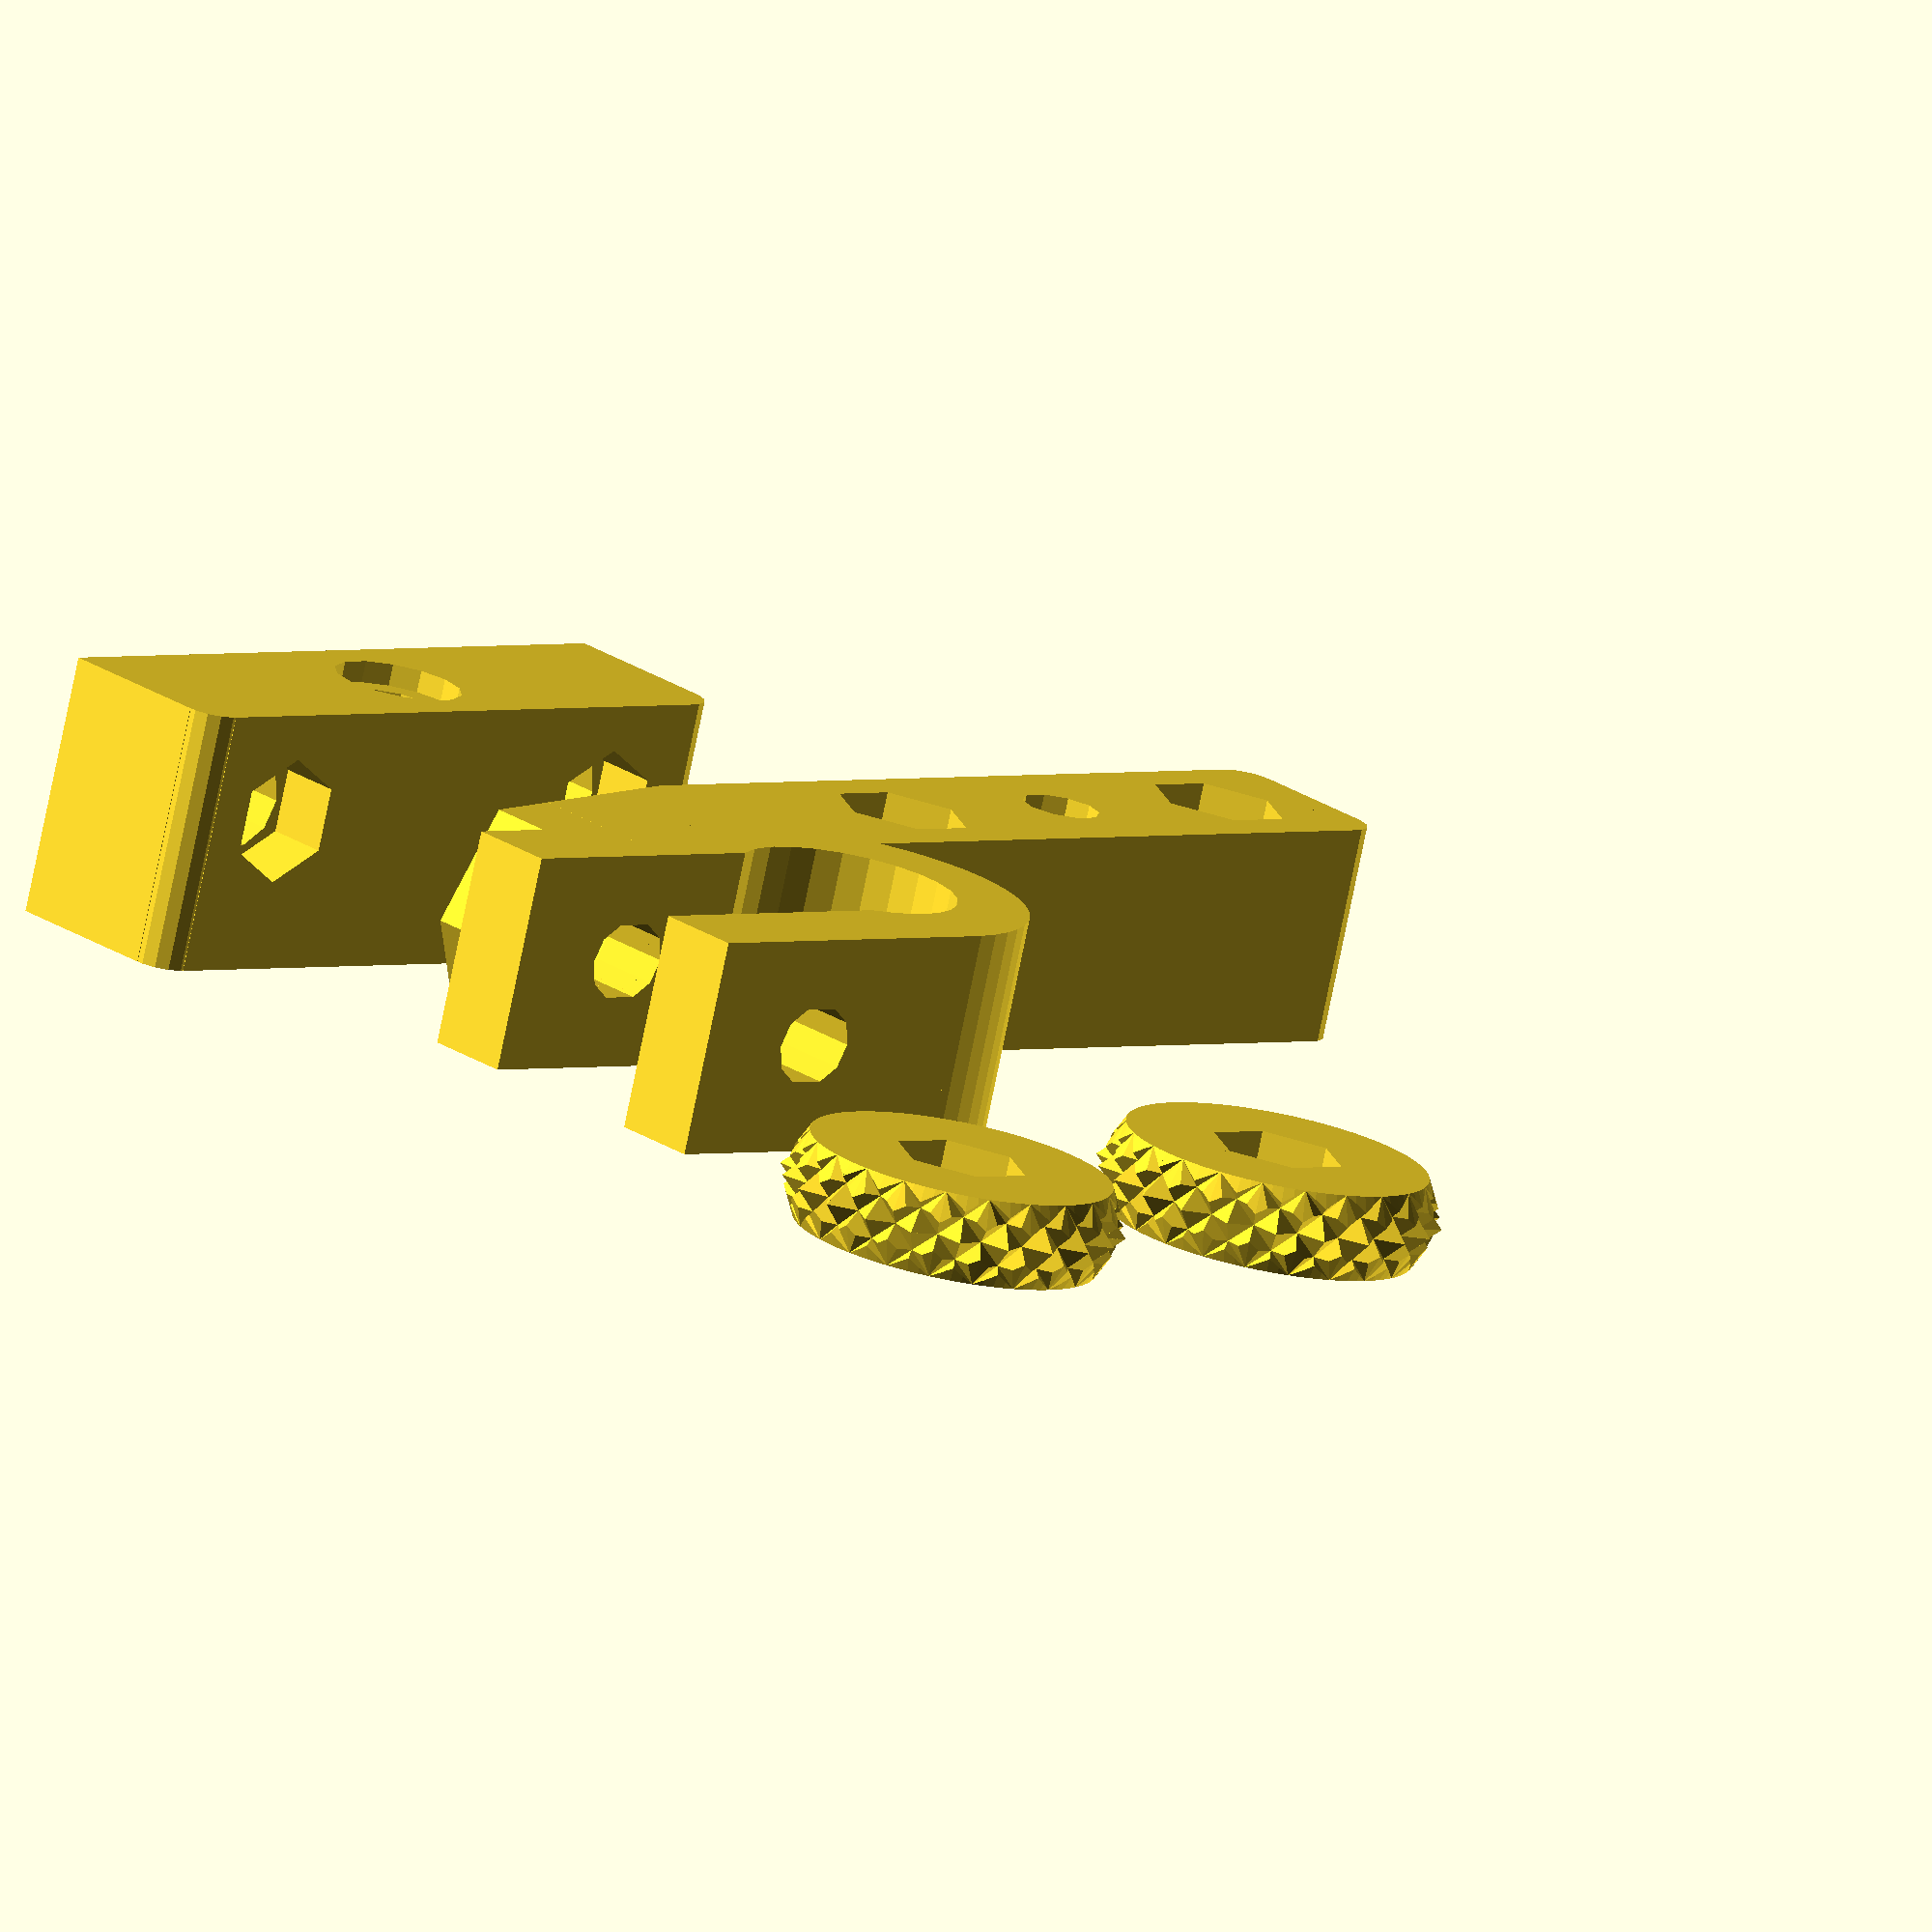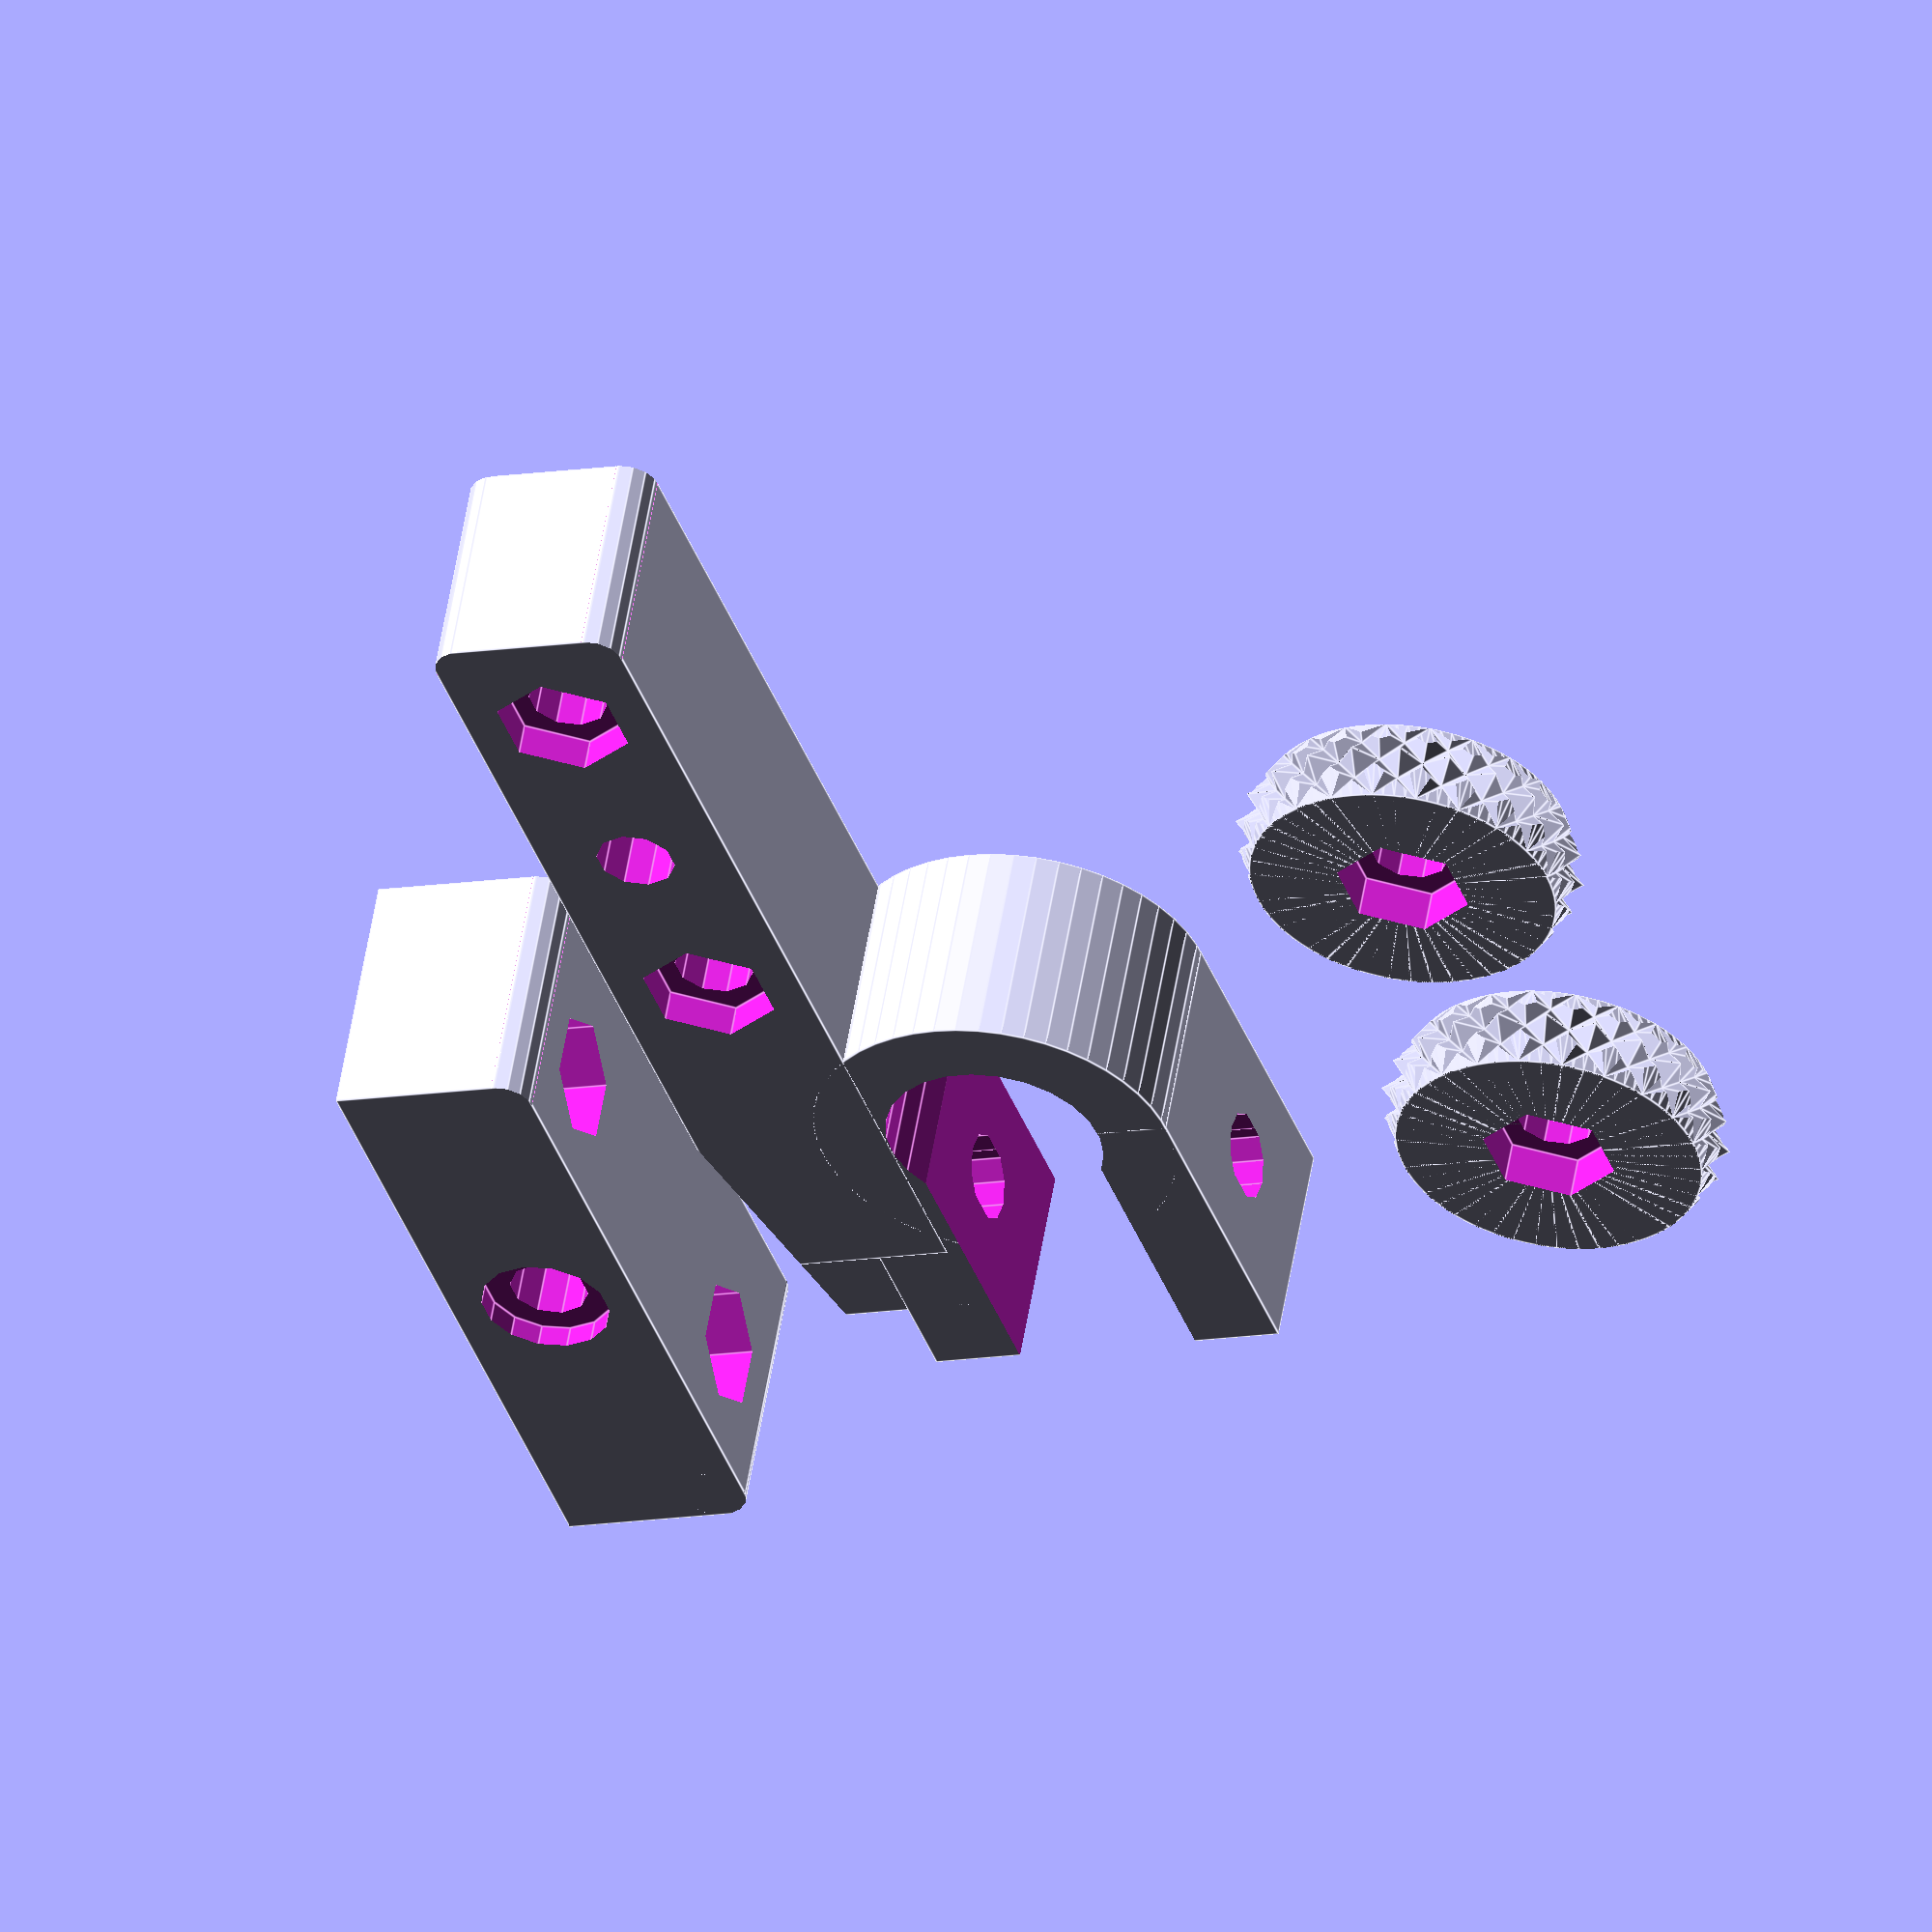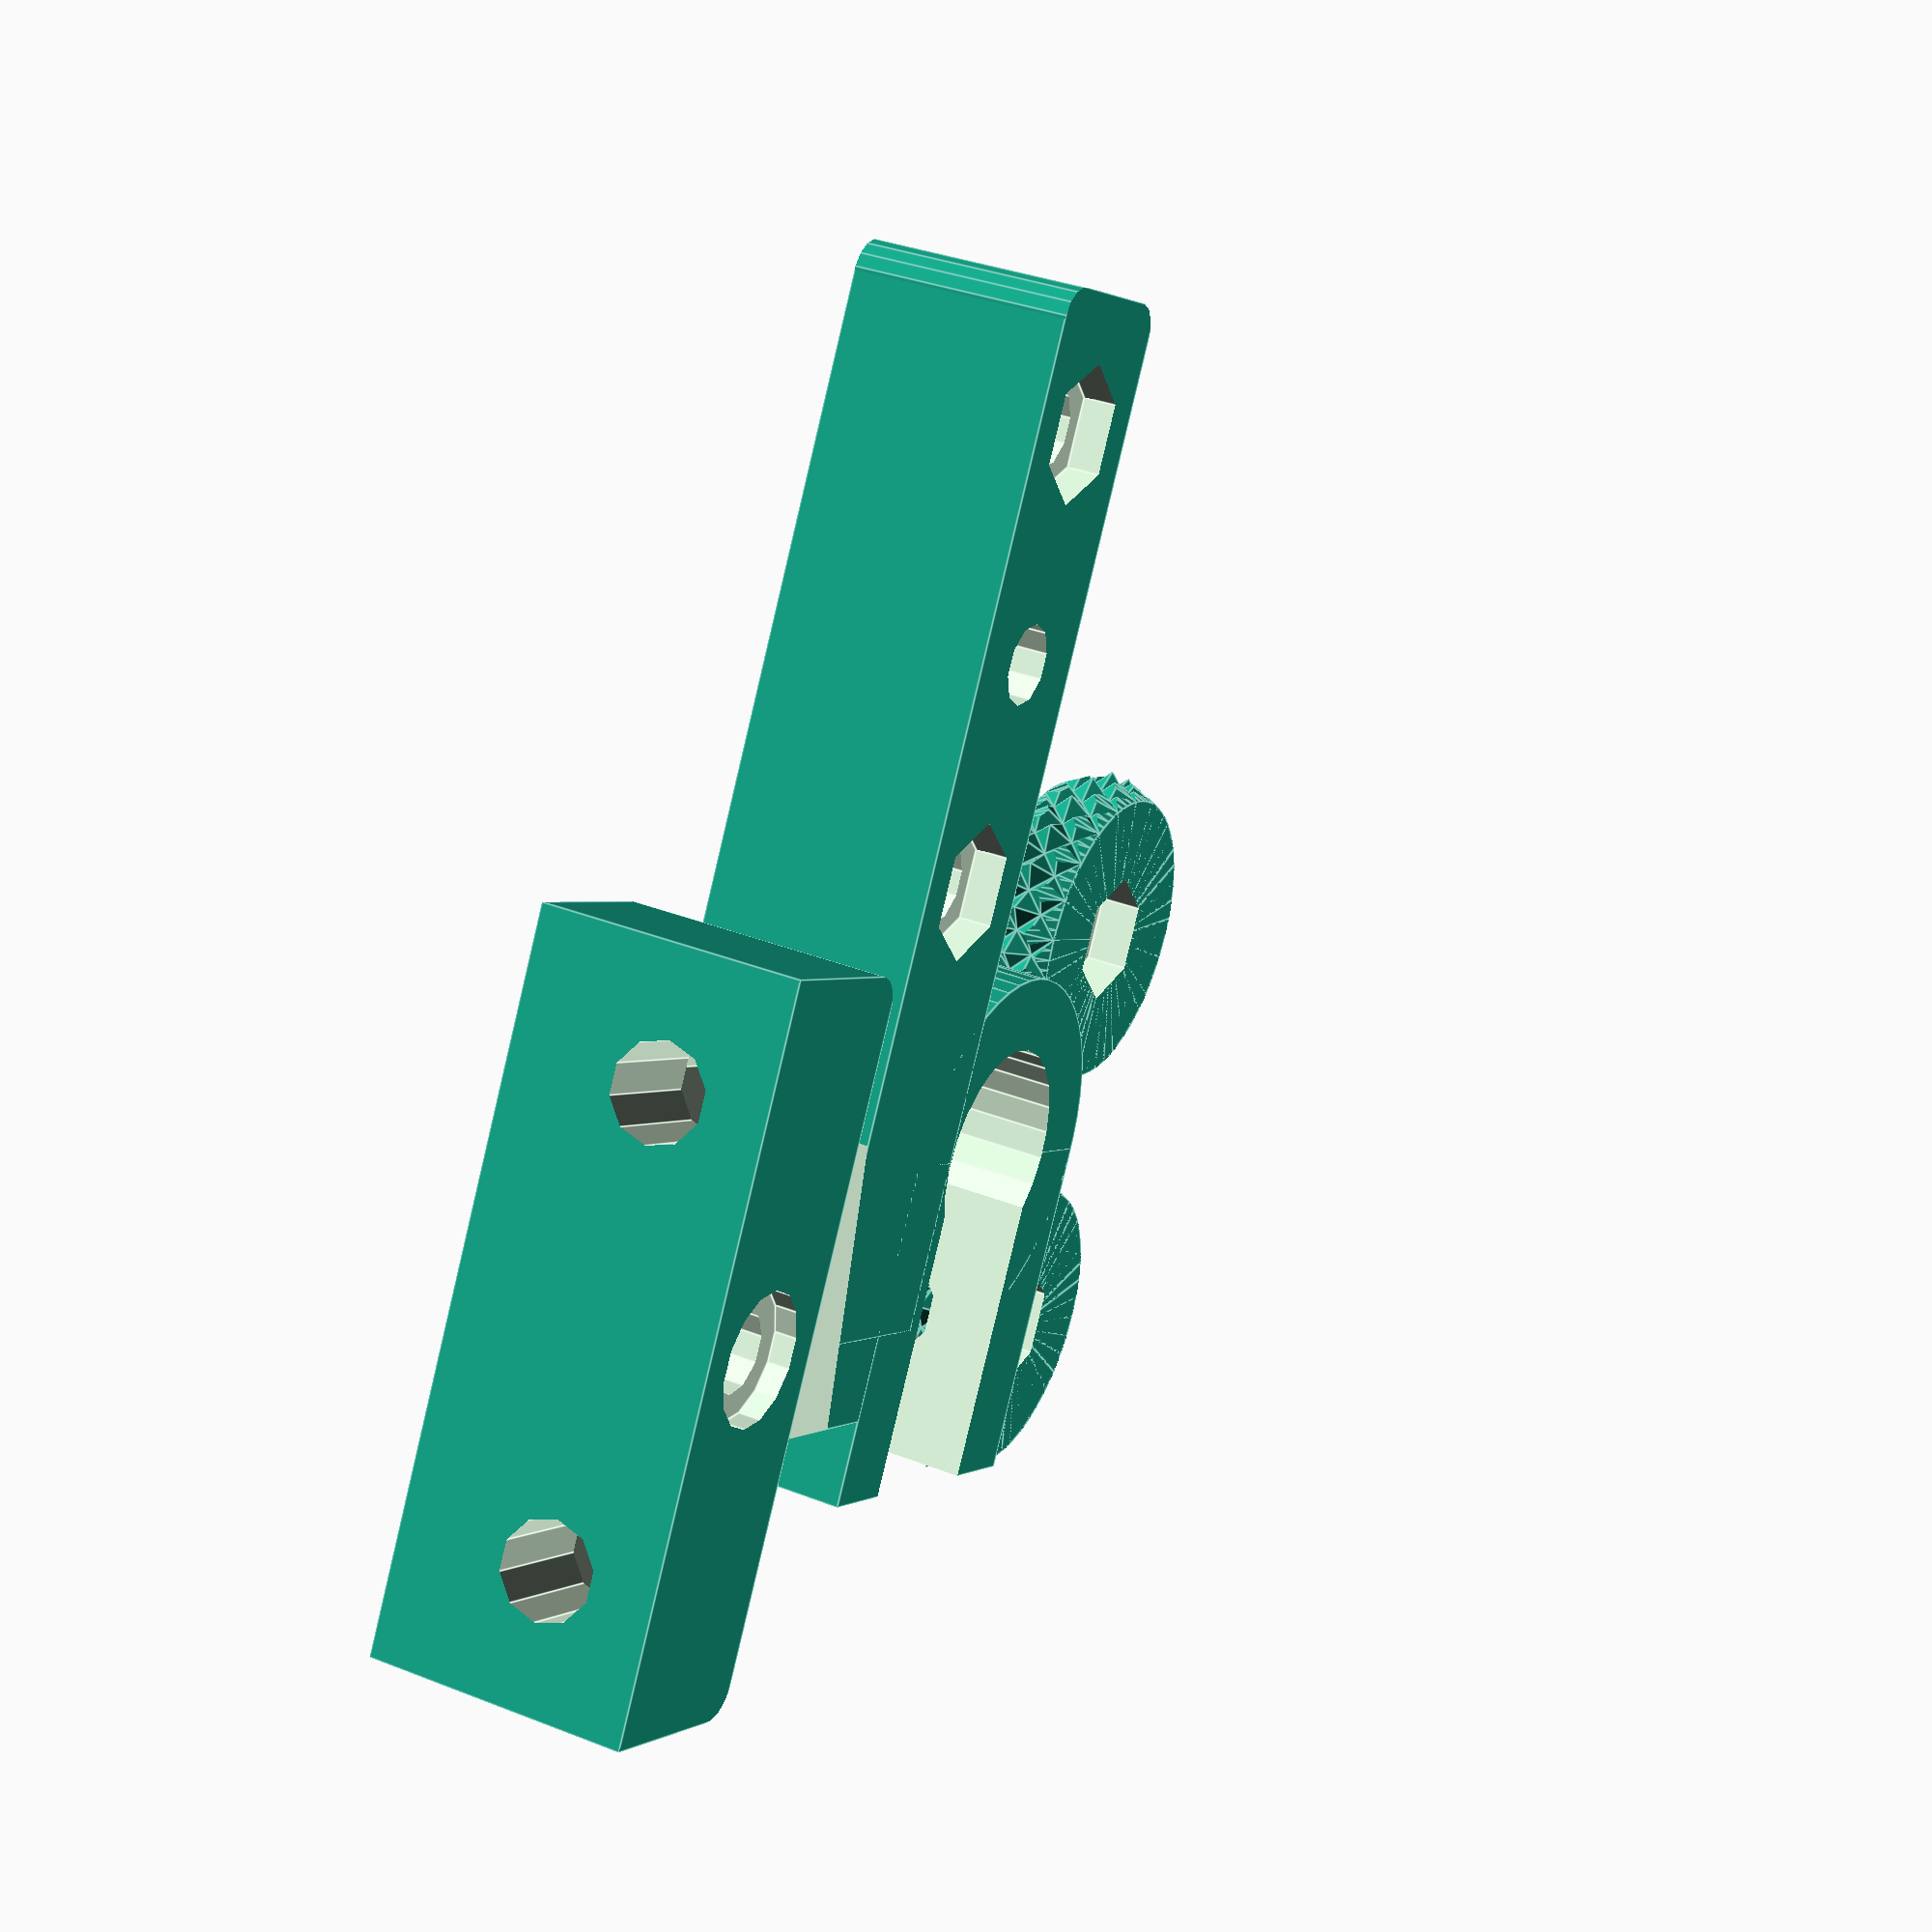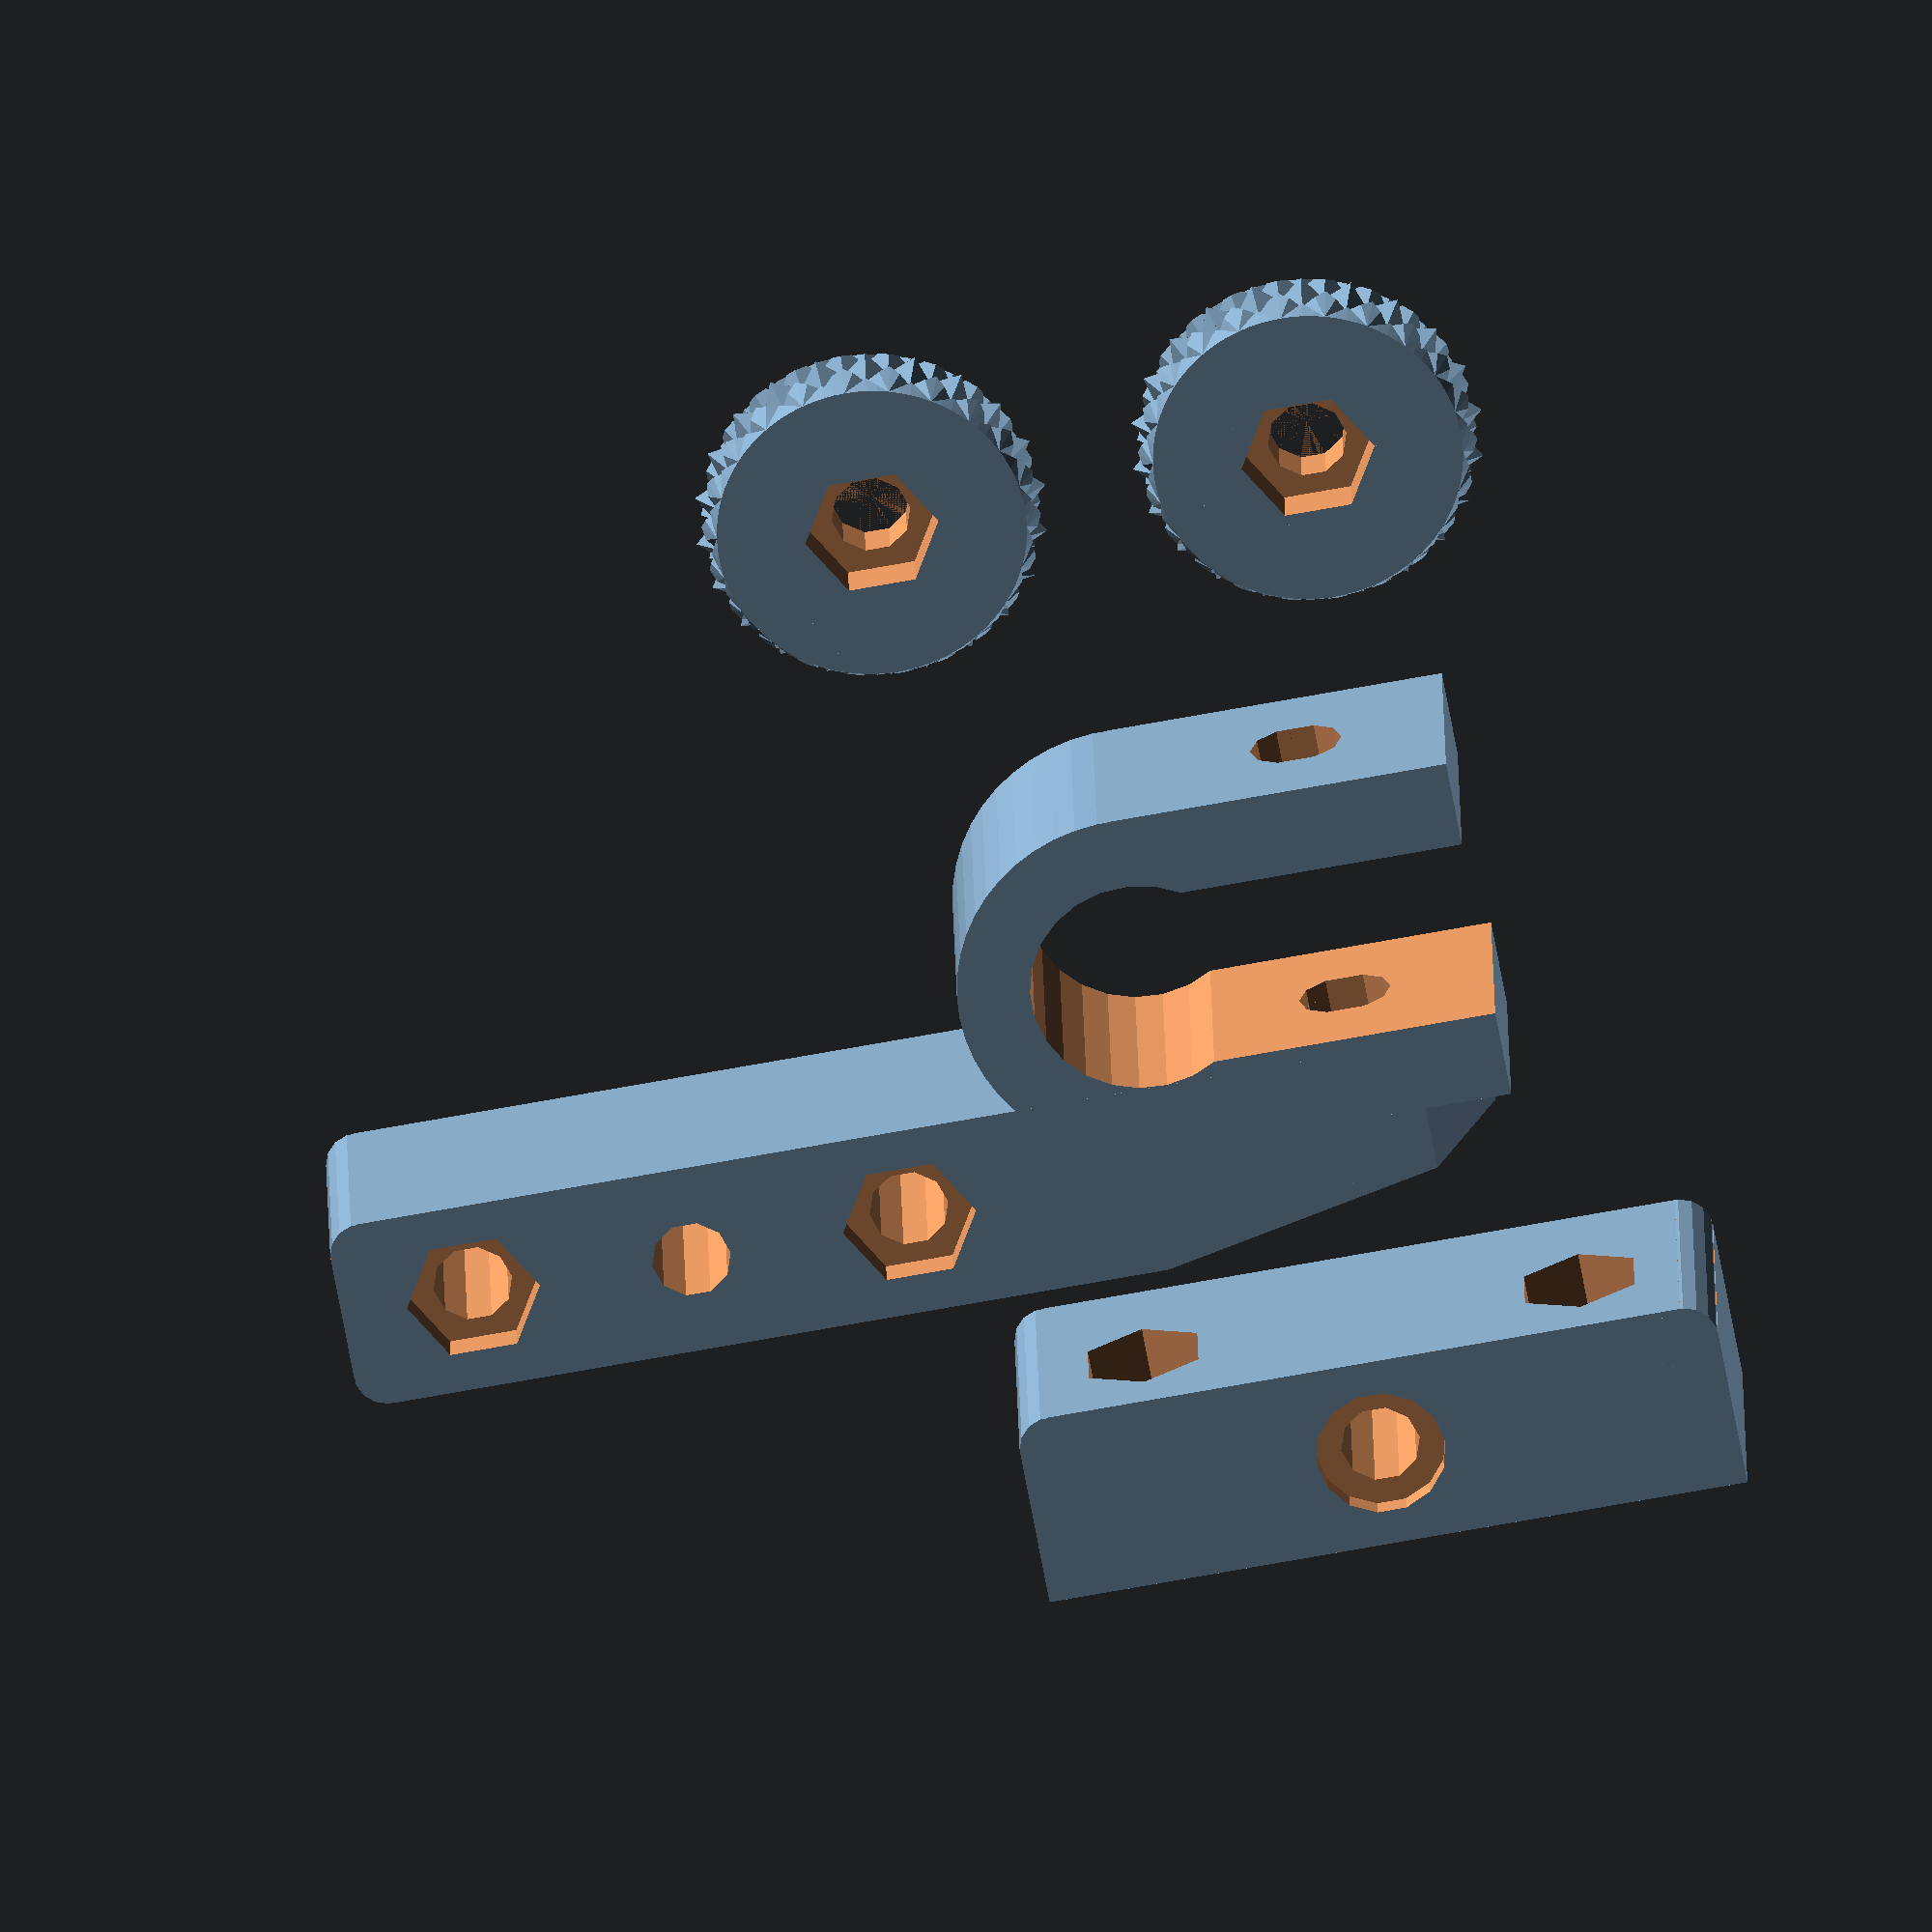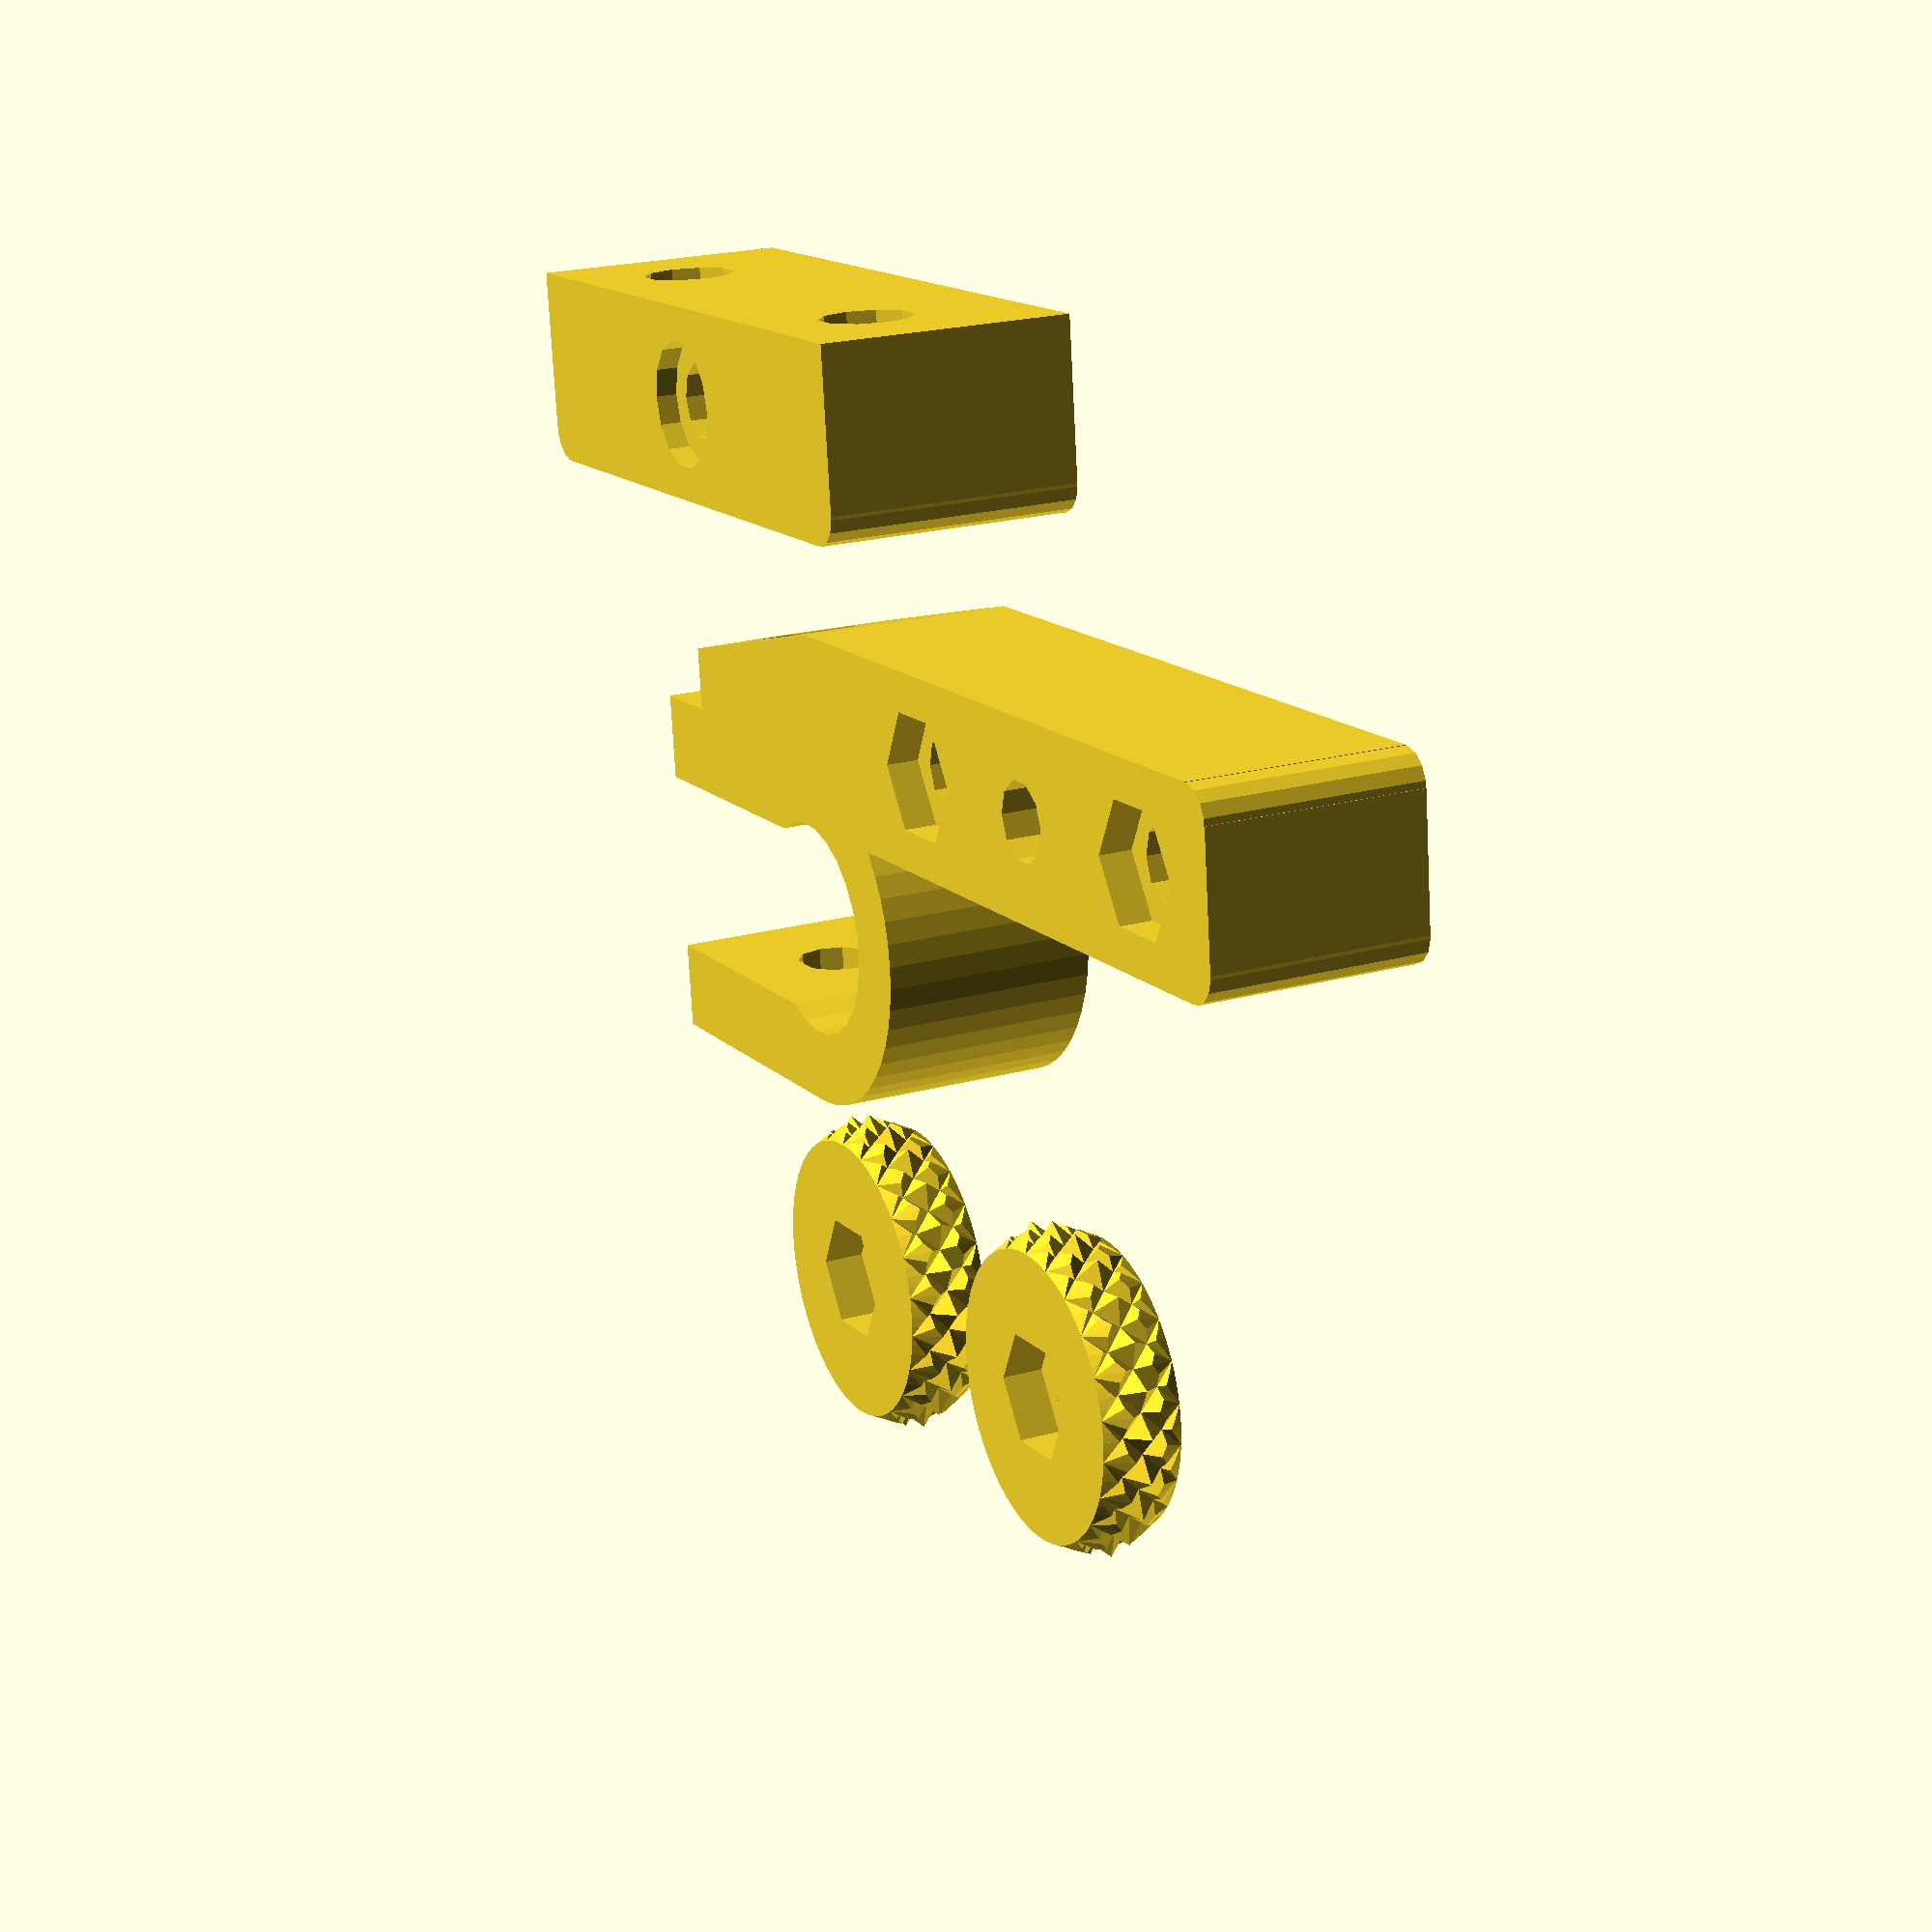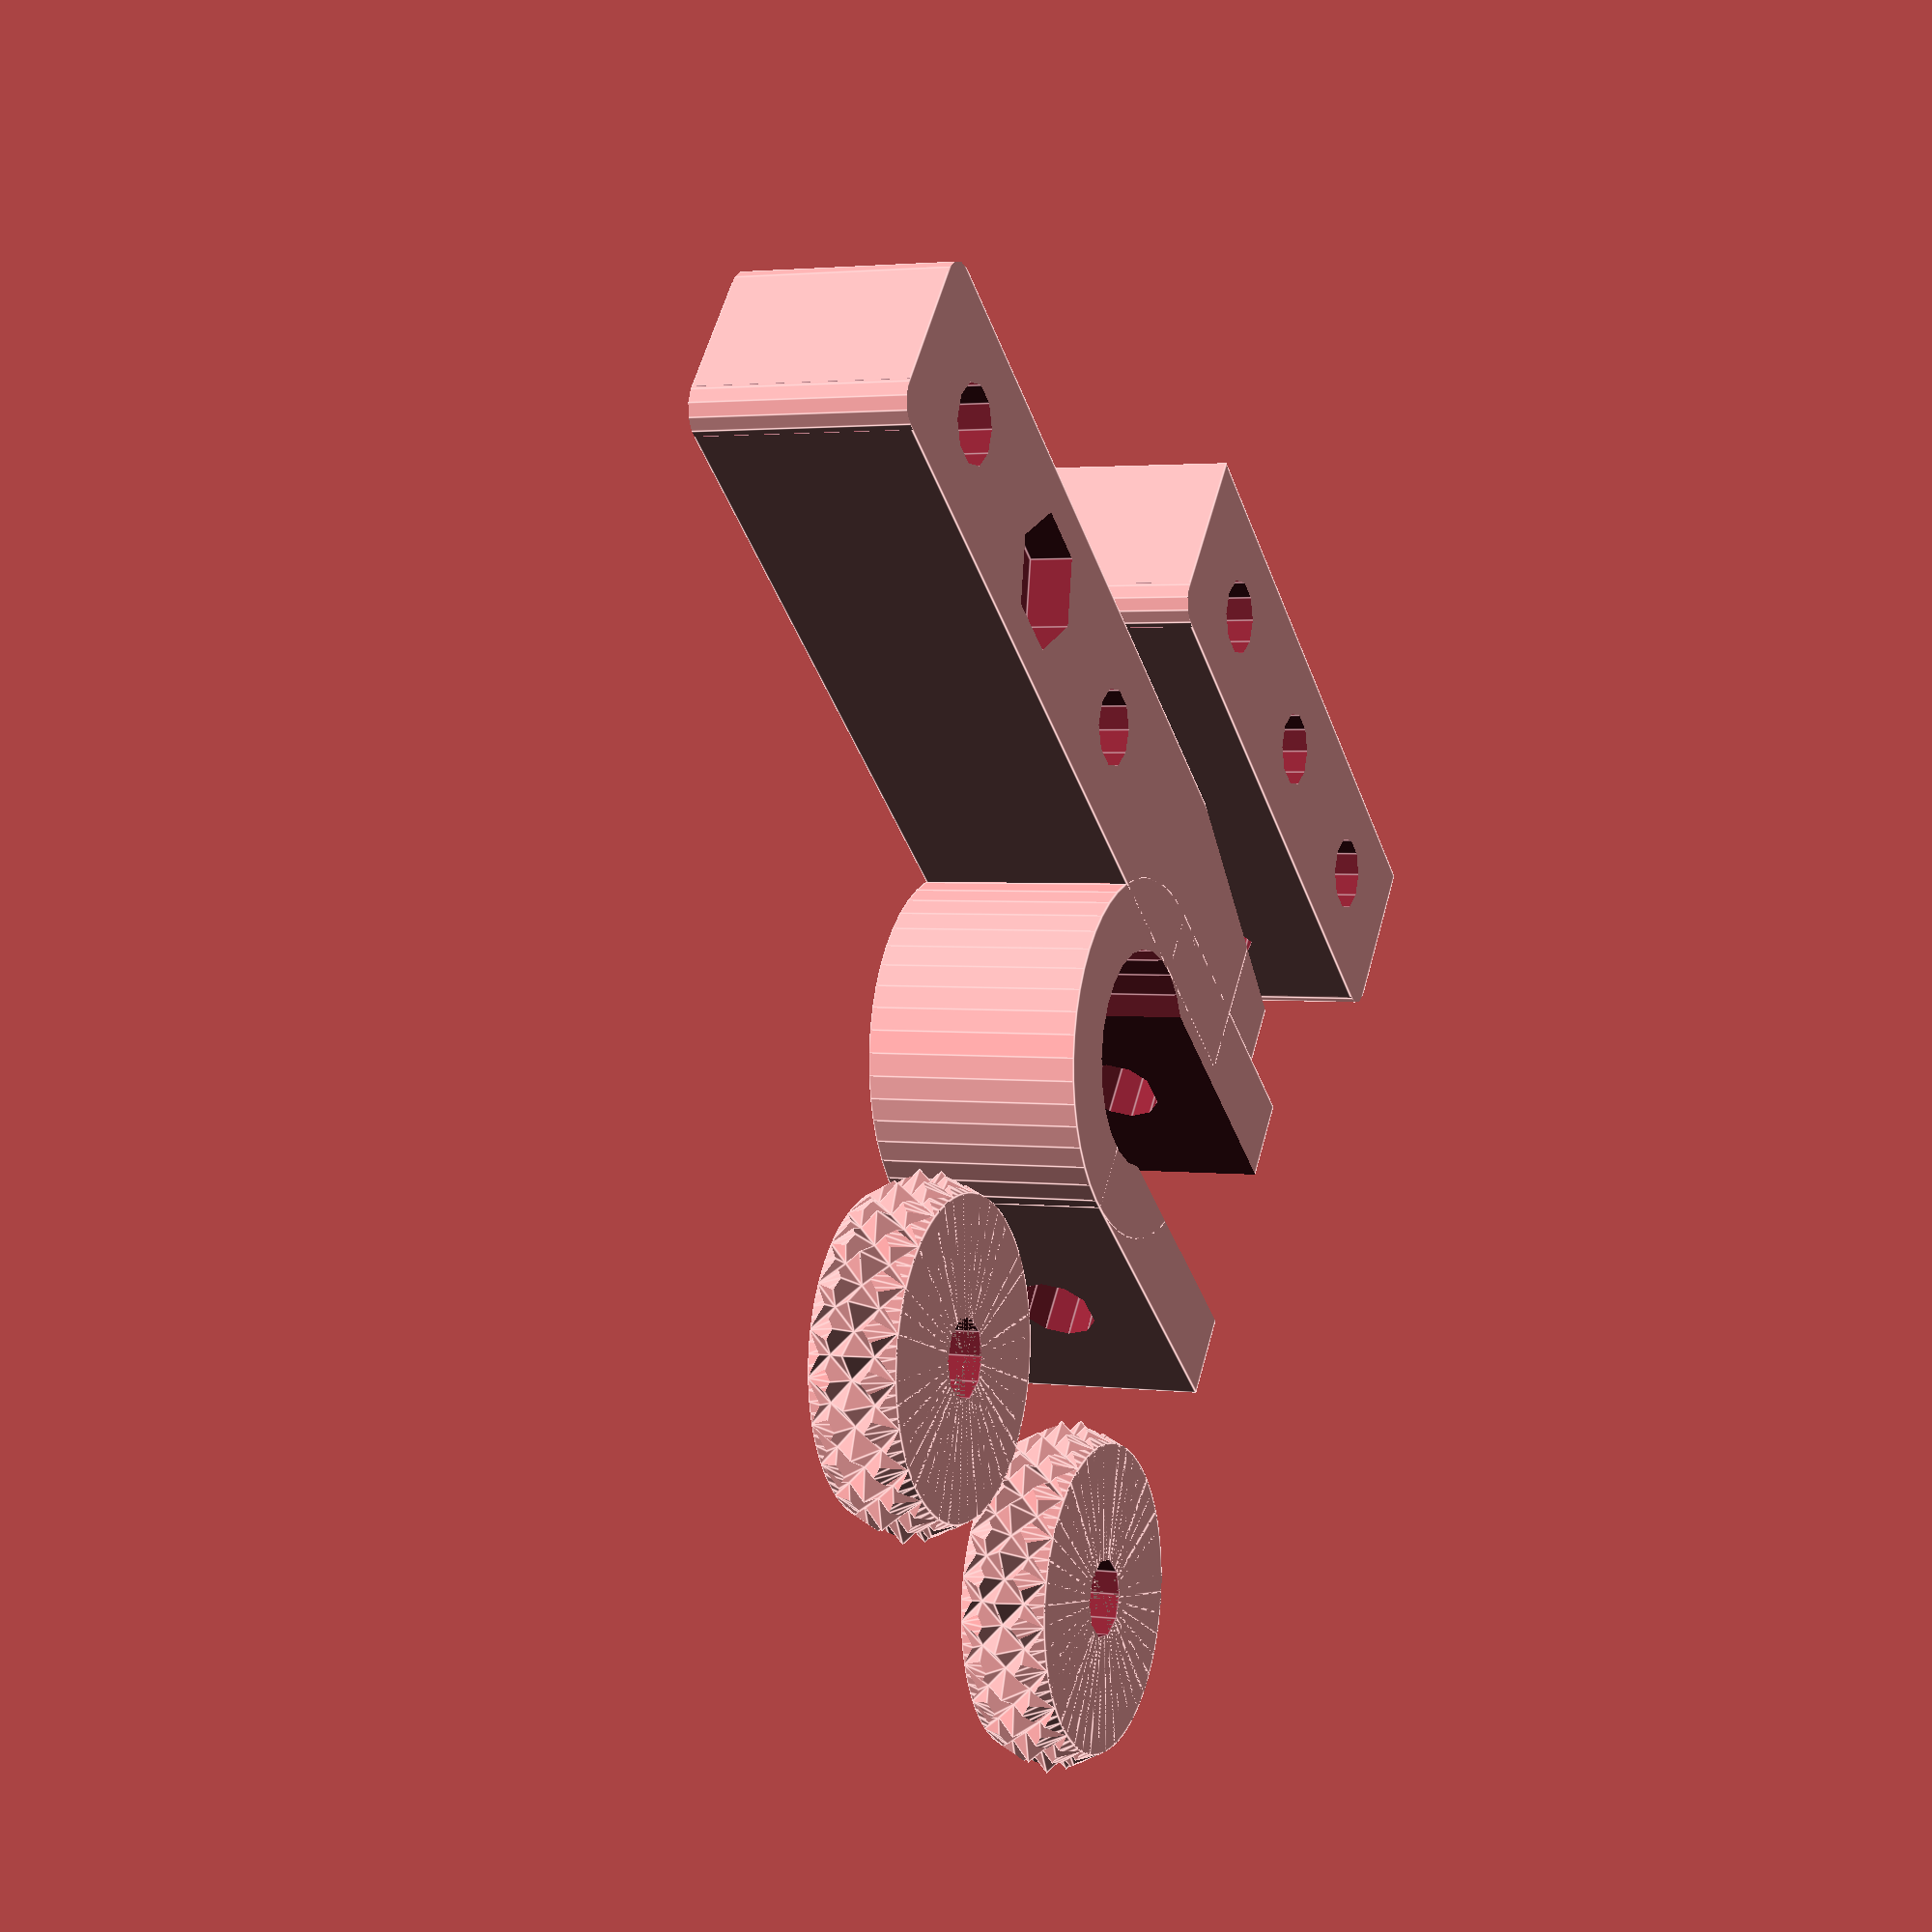
<openscad>
// PRUSA Mendel  
// Vertical Adjustable Opto Z Endstop Holder
// Used to attach endstops to 8mm rods
// GNU GPL v3
// Shannon Little from Geoff Drake from original idea by Josef Průša
// Tags: endstop, opto_endstop, adjustable_endstop, mendel, prusa, mount, openscad, opto, z_axis_endstop, z-axis, axis, part
// Version 1.0

// This is a derivative of http://www.thingiverse.com/thing:15448

/**
 * @id vertical-adjustable-z-endstop-holder
 * @name Vertical Adjustable Z Endstop Holder
 * @category Printed
 * @using 2 m3x25xhex
 * @using 1 m3x35xhex
 * @using 2 m3nut
 * @using 3 m3nylock
 * @using 2 m3washer
 * @using 2 4-40nut
 * @using 2 4-40x5/8
 * @using 1 spring
 */

// % Background Modifier
// # Debug Modifier
// ! Root Modifier
// * Disable Modifier


// The M3 bolt holes should be as close to the actual bolt diameter as possible so the bolts wiggle as little as possible (this is critical to keep the opto from pivoting around the center bolt)
// You may need to drill the hole out just slightly so the bolts barely fit (I used Harbor Freight drill bit #32, which measures 2.91mm or 0.114in)
m3Diameter = 3.6;			
m3NutDiameter = 6.1;						// You may need to tweak this for your machine
m8Diameter = 10;
outerDiameter = m8Diameter / 2 + 3.3;
openingSize = m8Diameter - 1.5;

optoMountBoltDiameter = 4.35;				// This is a little larger than necessary to allow some wiggle room on installing the opto pcb
optoMountNutDiameter = 5.8; 				// This is sized for a 4-40 nut, use the above m3NutDiameter value for M3 nuts

armLength = 31;
armWidth = 9;
holderHeight = 12;
holderAdditionalWidth = 1;
springDiameter = 5.9;
springHolderDepth = 1;
cornerRound = 3;
boltOffset = 4;
boltSpacing = 10;


// Uncomment these individually to export each part for printing

translate([20,30,0]) thumbscrew();
translate([0,30,0]) thumbscrew();
translate([0,0,0]) endstop();
translate([0,-20,0]) holder();

// Comment these out when printing the parts, this view only shows the parts in assembled positions
/*
endstop(); 
translate([1, armWidth - 5, 19]) rotate([0, 0, 180]) holder();
translate([-boltOffset, -1, -10]) rotate([180, 0, 0]) thumbscrewLowPoly();						// OpenSCAD was choking on the higher poly thumbscrews so these are low poly ones just for previewing, when printing use the normal high poly ones above
translate([-boltOffset - boltSpacing * 2, -1, -10]) rotate([180, 0, 0]) thumbscrewLowPoly();
showAssemblyHardware();

*/








module showAssemblyHardware() {
	translate([-boltOffset, -1, -10]) {
		translate([0, 0, -35]) hexBolt(3, 25);
		translate([0, 0, 4]) hexNut(3, 25);
		translate([0, 0, 23]) hexNylock(3, 25);
	}
	
	translate([-boltOffset - boltSpacing, -1, -10]) {
		translate([0, 0, 80]) rotate([180, 0, 0]) hexBolt(3, 25);
		translate([0, 0, 6]) rotate([180, 0, 0]) hexNylock(3, 25);
		translate([0, 0, 43]) color("silver") linear_extrude(height = 10, center = false, convexity = 10, twist = 3000, $fn = 15) translate([2.3, 0, 0]) circle(r = 0.2);
	}
	 
	translate([-boltOffset - boltSpacing * 2, -1, -10]) {
		translate([0, 0, -35]) hexBolt(3, 25);
		translate([0, 0, 4]) hexNut(3, 25);
		translate([0, 0, 23]) hexNylock(3, 25);
	}
}


// These are not really accurate, they are just for showing how to assemble the endstop
module hexBolt(diameter = 3, height = 30) {
	color("silver")
	union() { 
		cylinder(h = 1.5, r = 1.5 + diameter / 2, $fn = 6);
		cylinder(h = height, r = diameter / 2, $fn = 20);
	}
}


module hexNut(diameter = 3) {
	color("silver")
	difference() { 
		cylinder(h = 1.5, r = 1.5 + diameter / 2, $fn = 6);
		translate([0, 0, -0.5]) cylinder(h = 3, r = diameter / 2, $fn = 20);
	}
}


module hexNylock(diameter = 3) {
	color("silver")
	difference() {
		union() { 
			cylinder(h = 1.5, r = 1.5 + diameter / 2, $fn = 6);
			translate([0, 0, 1.5]) sphere(r = diameter / 2 + 0.6, $fn = 20);
		}
		
		translate([0, 0, -0.5]) cylinder(h = diameter * 2, r = diameter / 2, $fn = 20);
		translate([0, 0, -diameter]) cube(size = diameter * 2, center = true);
	}
}


module endstop() {
	difference() {
		// Outline
		union() {
			translate([outerDiameter, outerDiameter, 0]) cylinder(h = 10, r = outerDiameter, $fn = 50);									// Round clamp
			translate([outerDiameter, 0, 0]) cube([15.5, outerDiameter * 2,10]);														// Cube clamp
			translate([-armLength + 1, outerDiameter - m8Diameter / 2, 0]) rotate([90, 0, 0]) cube([armLength + 15, 10, armWidth]);		// Arm
			translate([17, 3, 5]) rotate([90, 0, 0]) cylinder(h = armWidth - 0.3, r = 5.77, $fn = 6);									// Nut trap
		}
		
		// Clamp
		translate([9, outerDiameter - openingSize / 2, -0.1]) 	cube([18, openingSize, 12]);								// Endstop opening slot
		translate([outerDiameter, outerDiameter, -0.1]) 		cylinder(h = 12, r = m8Diameter / 2, $fn = 25);				// Endstop rod clamp opening
		translate([outerDiameter - 3, -outerDiameter - armWidth + 1, -1]) rotate([0, 0, 12]) cube([25, 10, 12]);			// Nut trap slant
		translate([17 - 0.3, 17, 5]) 	rotate([90, 0, 0]) 		cylinder(h = 20, r = m3Diameter / 2, $fn = 10);				// Clamp bolt opening (2 are here on purpose to make it oval)
		translate([17 + 0.3, 17, 5]) 	rotate([90, 0, 0]) 		cylinder(h = 20, r = m3Diameter / 2, $fn = 10);				// Clamp bolt opening
		translate([17, 0.5, 5]) 		rotate([90, 0, 0]) 		cylinder(h = 15, r = m3NutDiameter / 2, $fn = 6);			// Clamp nut trap opening
		
		// Arm
		translate([-boltOffset, outerDiameter - m8Diameter / 2 - armWidth / 2, -5]) 					cylinder(h = 20, r = m3Diameter / 2, $fn = 10);				// Inner adjustment bolt hole
		translate([-boltOffset, outerDiameter - m8Diameter / 2 - armWidth / 2, 8.5]) 					cylinder(h = 20, r = m3NutDiameter / 2, $fn = 6);			// Inner adjustment nut trap hole
		translate([-boltOffset - boltSpacing, outerDiameter - m8Diameter / 2 - armWidth / 2, -5]) 		cylinder(h = 20, r = m3Diameter / 2, $fn = 10);				// Center spring bolt hole
		translate([-boltOffset - boltSpacing, outerDiameter - m8Diameter / 2 - armWidth / 2, -2]) 		cylinder(h = 4, r = m3NutDiameter / 2, $fn = 6);			// Center spring bolt nut trap hole
		translate([-boltOffset - boltSpacing * 2, outerDiameter - m8Diameter / 2 - armWidth / 2, -5]) 	cylinder(h = 20, r = m3Diameter / 2, $fn = 10);				// Outer adjustment bolt hole
		translate([-boltOffset - boltSpacing * 2, outerDiameter - m8Diameter / 2 - armWidth / 2, 8.5]) 	cylinder(h = 20, r = m3NutDiameter / 2, $fn = 6);			// Outer adjustment nut trap hole
		
		// Arm end rounding
		translate([-armLength + 1 + cornerRound / 2 - 0.01, outerDiameter - m8Diameter / 2 - armWidth + cornerRound / 2 - 0.01, holderHeight / 2]) rotate([90, 0, 0]) 	curve(cornerRound, holderHeight + 2);
		translate([-armLength + 1 + cornerRound / 2 - 0.01, outerDiameter - m8Diameter / 2 - cornerRound / 2 + 0.01, holderHeight / 2]) rotate([90, 0, -90]) 			curve(cornerRound, holderHeight + 2);
	}
}


module holder() {
	holderOffsetX = -5;
	optoMountHoleZ = holderHeight - 5;	// holderHeight / 2 use this to place in center
		
	difference() {
		union() {
			translate([-holderAdditionalWidth, 0, 0])cube([armLength + holderAdditionalWidth, armWidth, holderHeight]);
		}

		translate([1 + boltOffset, armWidth / 2, -1]) 													cylinder(h = 4.2, r = m3Diameter / 2, $fn = 10);									// Inner arm bolt guide
		translate([1 + boltOffset + boltSpacing, armWidth / 2, -1]) 									cylinder(h = 2 + holderHeight, r = m3Diameter / 2, $fn = 10);						// Center arm bolt hole
		translate([1 + boltOffset + boltSpacing, armWidth / 2, holderHeight - springHolderDepth])	 	cylinder(h = springHolderDepth + 2, r = springDiameter / 2, $fn = 14);				// Center spring hole
		translate([1 + boltOffset + boltSpacing * 2, armWidth / 2, -1]) 								cylinder(h = 4.2, r = m3Diameter / 2, $fn = 10);									// Outer arm bolt guide
		
		translate([1 + boltOffset, armWidth + 2, optoMountHoleZ]) rotate([90, 0 ,0])						cylinder(h = armWidth + 4, r = optoMountBoltDiameter / 2, $fn = 10);			// Inner opto bolt hole
		translate([1 + boltOffset, armWidth + 0.2, optoMountHoleZ]) rotate([90, 90, 0])						cylinder(h = 3.1, r = optoMountNutDiameter / 2, $fn = 6);						// Inner opto nut trap hole
		translate([1 + boltOffset + boltSpacing * 2, armWidth + 2, optoMountHoleZ]) rotate([90, 0 ,0])		cylinder(h = armWidth + 4, r = optoMountBoltDiameter / 2, $fn = 10);			// Outer opto bolt hole
		translate([1 + boltOffset + boltSpacing * 2, armWidth + 0.2, optoMountHoleZ]) rotate([90, 90, 0])	cylinder(h = 3.1, r = optoMountNutDiameter / 2, $fn = 6);						// Outer opto nut trap hole
		
		// Arm end rounding
		translate([-holderAdditionalWidth + cornerRound / 2 - 0.01, armWidth - cornerRound / 2 + 0.01, holderHeight / 2]) 	rotate([90, 0, -90]) 	curve(cornerRound, holderHeight + 2);
		translate([armLength - cornerRound / 2 + 0.01, armWidth - cornerRound / 2 + 0.01, holderHeight / 2]) 				rotate([90, 0, 180]) 	curve(cornerRound, holderHeight + 2);
	}
}


module curve(rad = 6, height = 3) {
	difference() {
		translate([-rad / 4, 0,  rad / 4]) cube([rad / 2, height, rad / 2], center = true);
		rotate([90, 0, 0]) translate([0.005, -0.005 , 0]) cylinder(r = rad / 2, h = height + 1, center = true, $fn = 15);
	}
}


module thumbscrew() {
	difference() {
		knurled_cyl(4, 15, 2, 2, 1, 2, 0);
		cylinder(r = m3Diameter / 2, h = 4, $fn = 10);
		translate([0, 0, 2]) cylinder(h = 3, r = m3NutDiameter / 2, $fn = 6);
	}
}


module thumbscrewLowPoly() {
	difference() {
		knurled_cyl(4, 15, 6, 6, 1, 2, 0);
		cylinder(r = m3Diameter / 2, h = 4, $fn = 10);
		translate([0, 0, 2]) cylinder(h = 3, r = m3NutDiameter / 2, $fn = 6);
	}
}




// ****************************** All the needed libraries are included below ******************************







/*
 * knurledFinishLib.scad
 * 
 * Written by aubenc @ Thingiverse
 *
 * This script is licensed under the Public Domain license.
 *
 * http://www.thingiverse.com/thing:9095
 *
 * Usage:
 *
 *    knurled_cyl( Knurled cylinder height,
 *                 Knurled cylinder outer diameter,
 *                 Knurl polyhedron width,
 *                 Knurl polyhedron height,
 *                 Knurl polyhedron depth,
 *                 Cylinder ends smoothed height,
 *                 Knurled surface smoothing amount );
 */
module knurled_cyl(chg, cod, cwd, csh, cdp, fsh, smt)
{
    cord=(cod+cdp+cdp*smt/100)/2;
    cird=cord-cdp;
    cfn=round(2*cird*PI/cwd);
    clf=360/cfn;
    crn=ceil(chg/csh);

    intersection()
    {
        shape(fsh, cird, cord-cdp*smt/100, cfn*4, chg);

        translate([0,0,-(crn*csh-chg)/2])
          knurled_finish(cord, cird, clf, csh, cfn, crn);
    }
}

module shape(hsh, ird, ord, fn4, hg)
{
        union()
        {
            cylinder(h=hsh, r1=ird, r2=ord, $fn=fn4, center=false);

            translate([0,0,hsh-0.002])
              cylinder(h=hg-2*hsh+0.004, r=ord, $fn=fn4, center=false);

            translate([0,0,hg-hsh])
              cylinder(h=hsh, r1=ord, r2=ird, $fn=fn4, center=false);
        }

}

module knurled_finish(ord, ird, lf, sh, fn, rn)
{
    for(j=[0:rn-1])
    assign(h0=sh*j, h1=sh*(j+1/2), h2=sh*(j+1))
    {
        for(i=[0:fn-1])
        assign(lf0=lf*i, lf1=lf*(i+1/2), lf2=lf*(i+1))
        {
            polyhedron(
                points=[
                     [ 0,0,h0],
                     [ ord*cos(lf0), ord*sin(lf0), h0],
                     [ ird*cos(lf1), ird*sin(lf1), h0],
                     [ ord*cos(lf2), ord*sin(lf2), h0],

                     [ ird*cos(lf0), ird*sin(lf0), h1],
                     [ ord*cos(lf1), ord*sin(lf1), h1],
                     [ ird*cos(lf2), ird*sin(lf2), h1],

                     [ 0,0,h2],
                     [ ord*cos(lf0), ord*sin(lf0), h2],
                     [ ird*cos(lf1), ird*sin(lf1), h2],
                     [ ord*cos(lf2), ord*sin(lf2), h2]
                    ],
                triangles=[
                     [0,1,2],[2,3,0],
                     [1,0,4],[4,0,7],[7,8,4],
                     [8,7,9],[10,9,7],
                     [10,7,6],[6,7,0],[3,6,0],
                     [2,1,4],[3,2,6],[10,6,9],[8,9,4],
                     [4,5,2],[2,5,6],[6,5,9],[9,5,4]
                    ],
                convexity=5);
         }
    }
}


</openscad>
<views>
elev=256.4 azim=316.7 roll=191.5 proj=o view=solid
elev=306.3 azim=70.5 roll=9.2 proj=o view=edges
elev=146.8 azim=299.0 roll=241.5 proj=p view=edges
elev=155.8 azim=169.8 roll=181.1 proj=o view=wireframe
elev=158.4 azim=353.3 roll=116.4 proj=p view=solid
elev=357.8 azim=141.0 roll=113.9 proj=p view=edges
</views>
